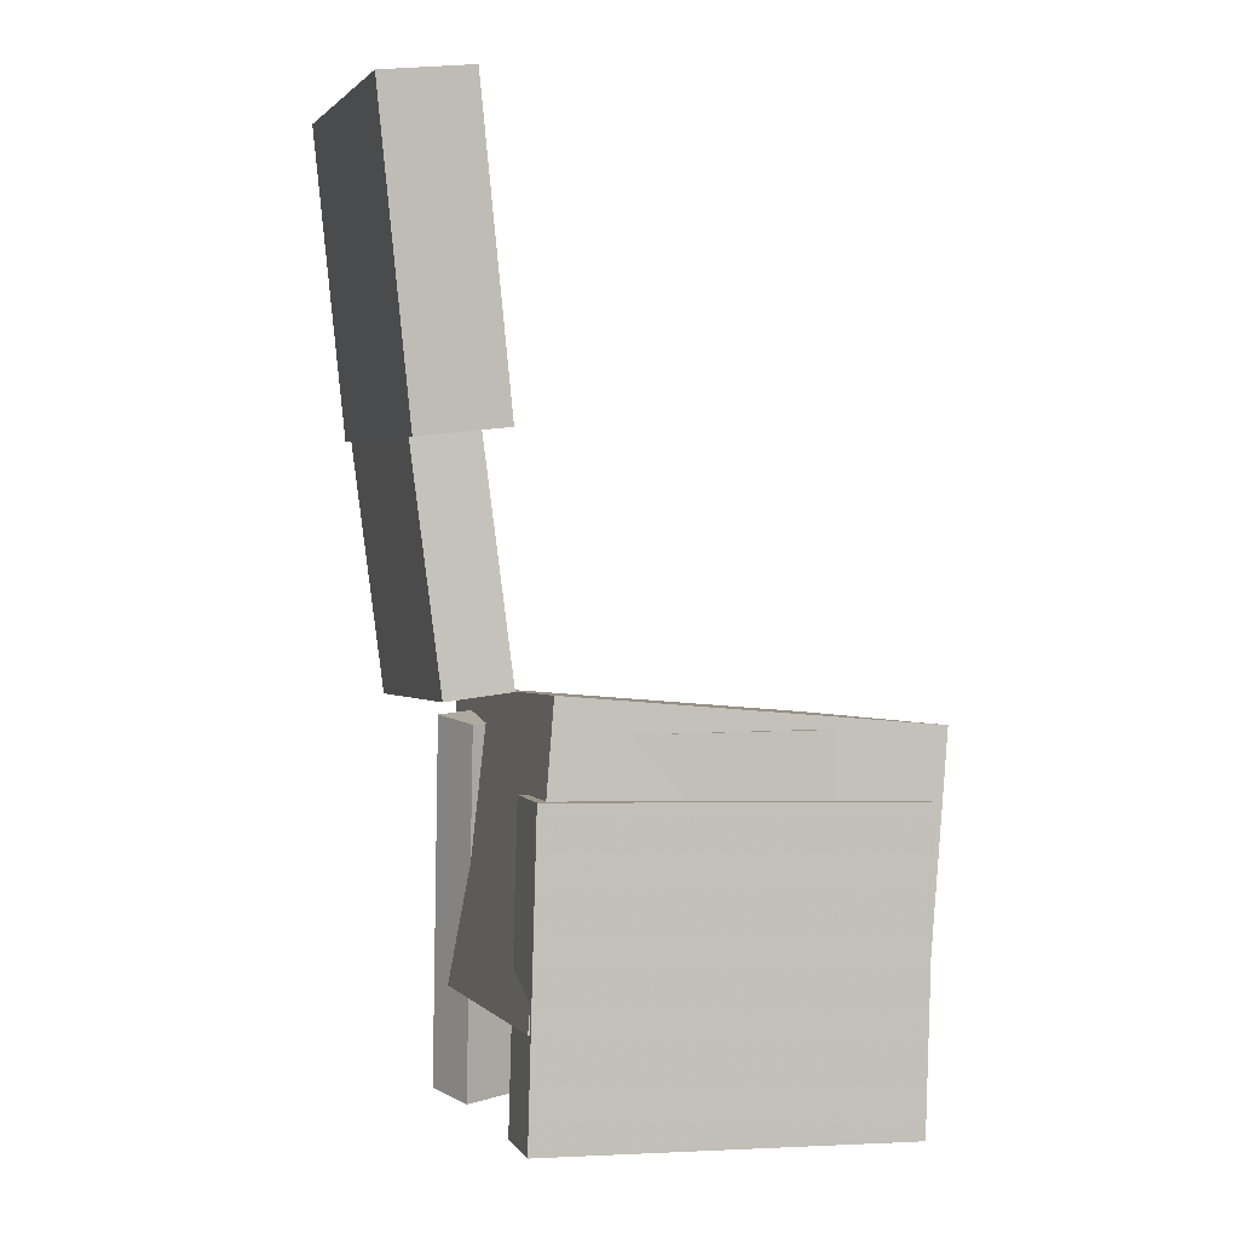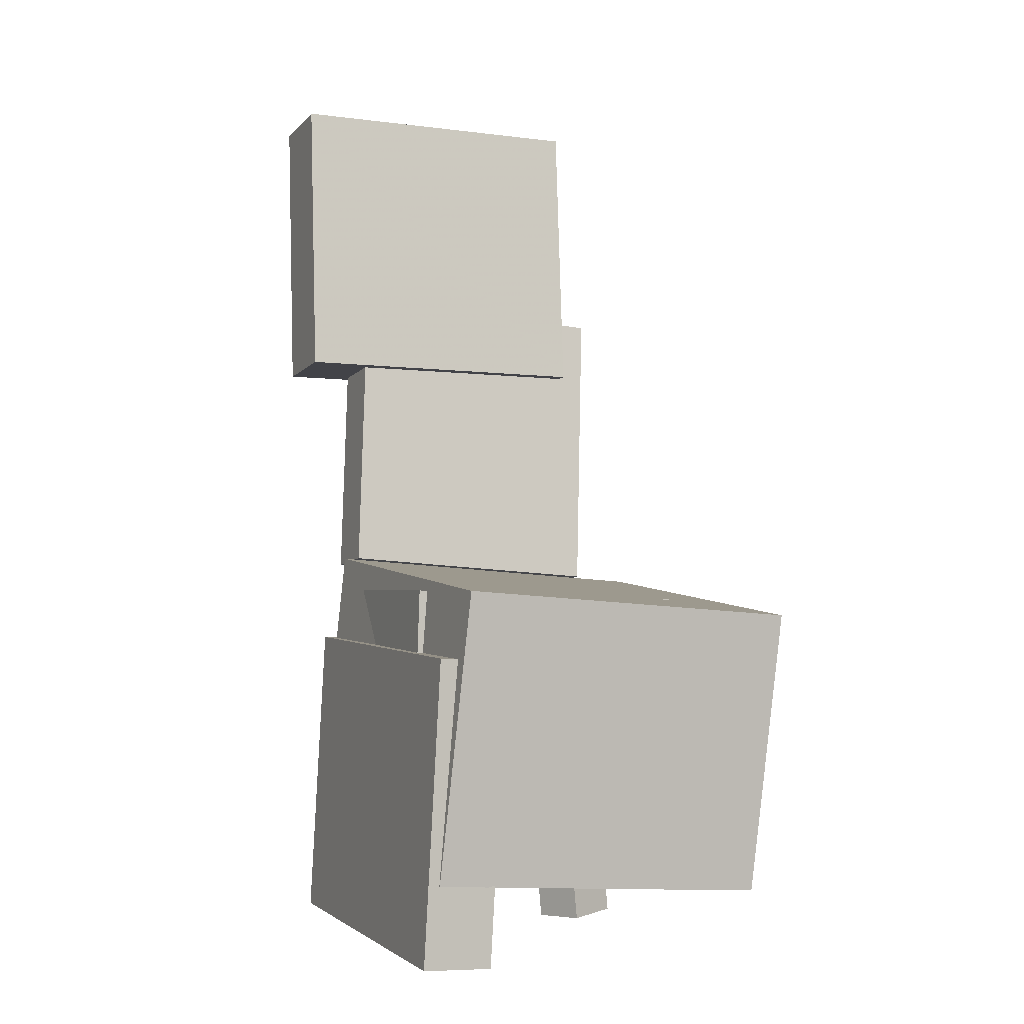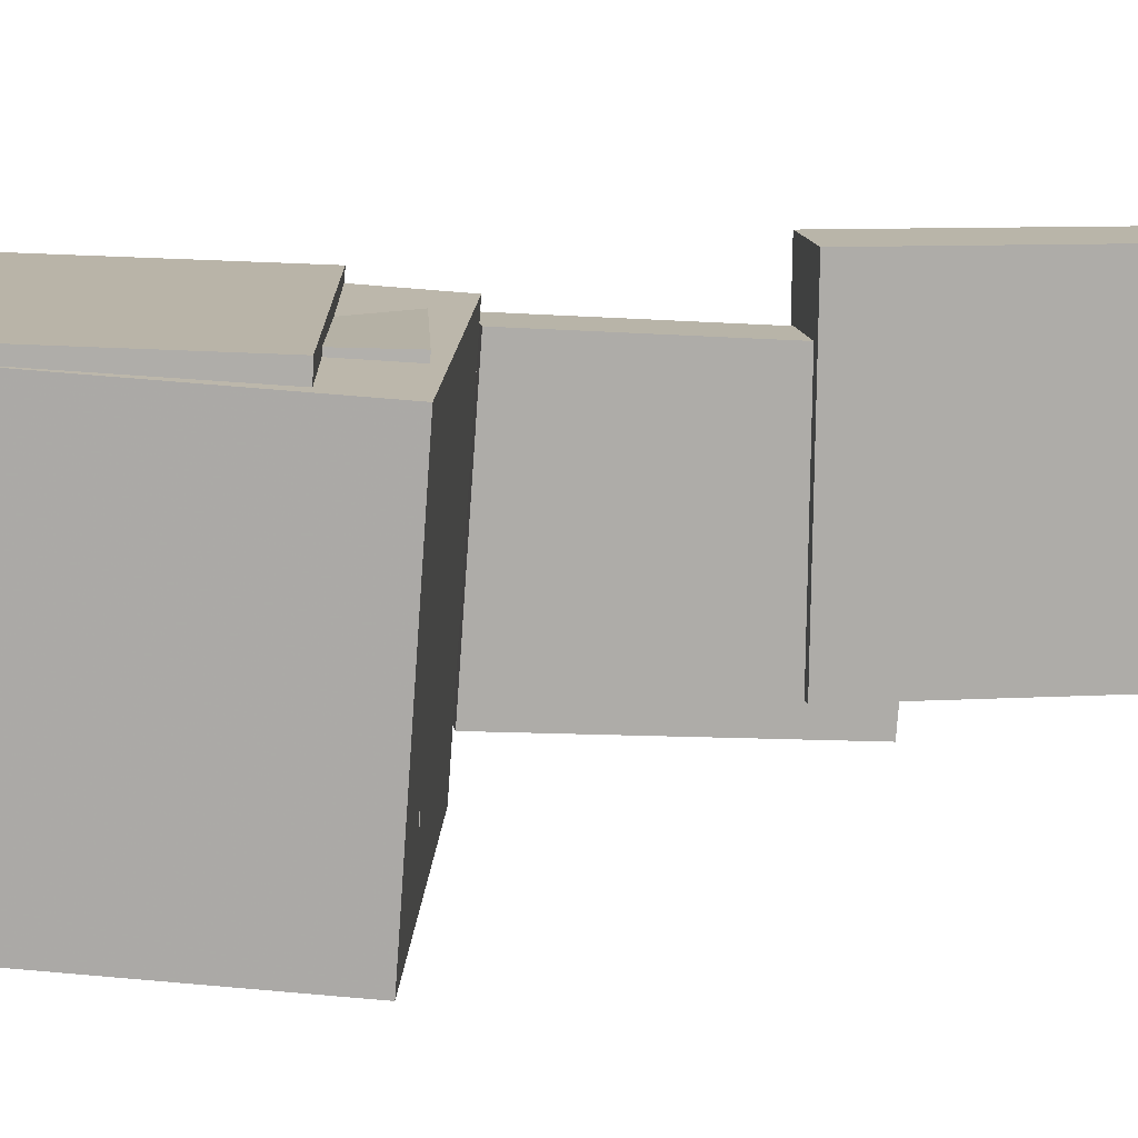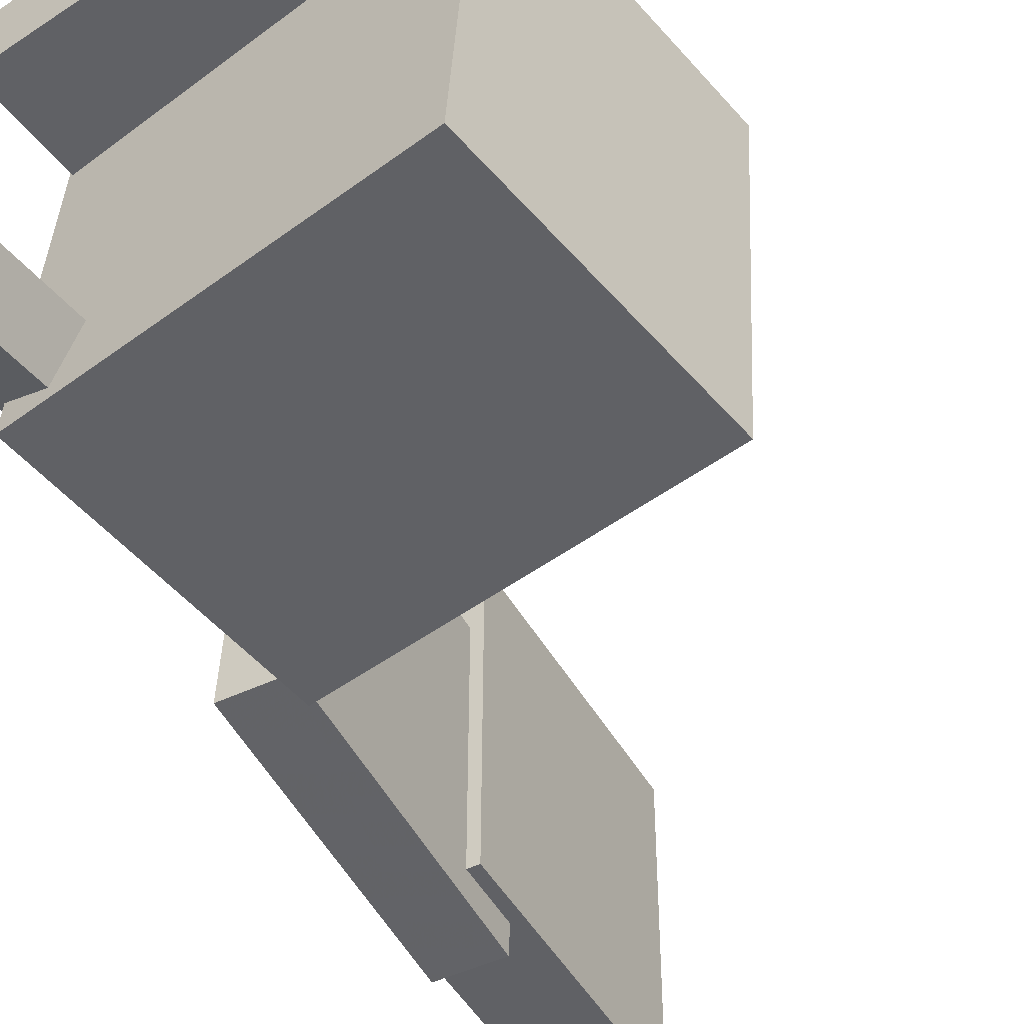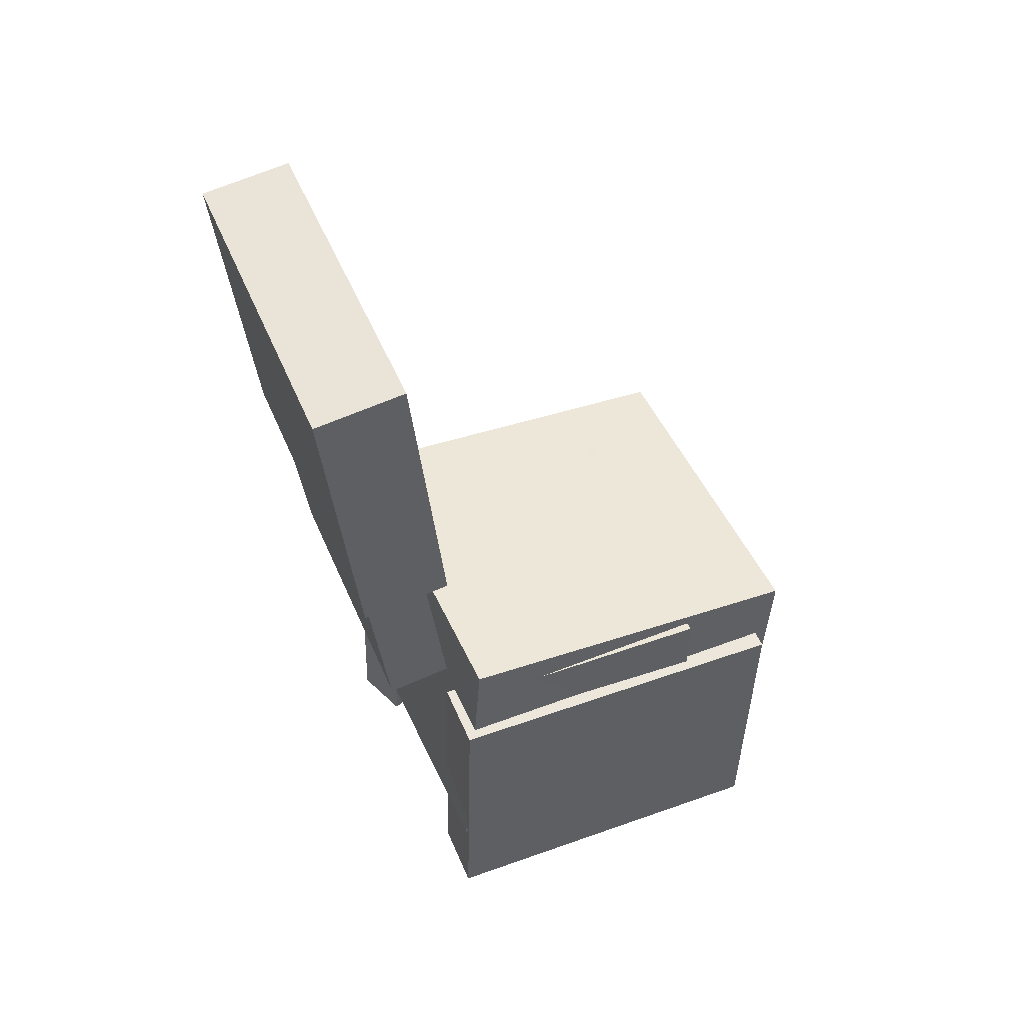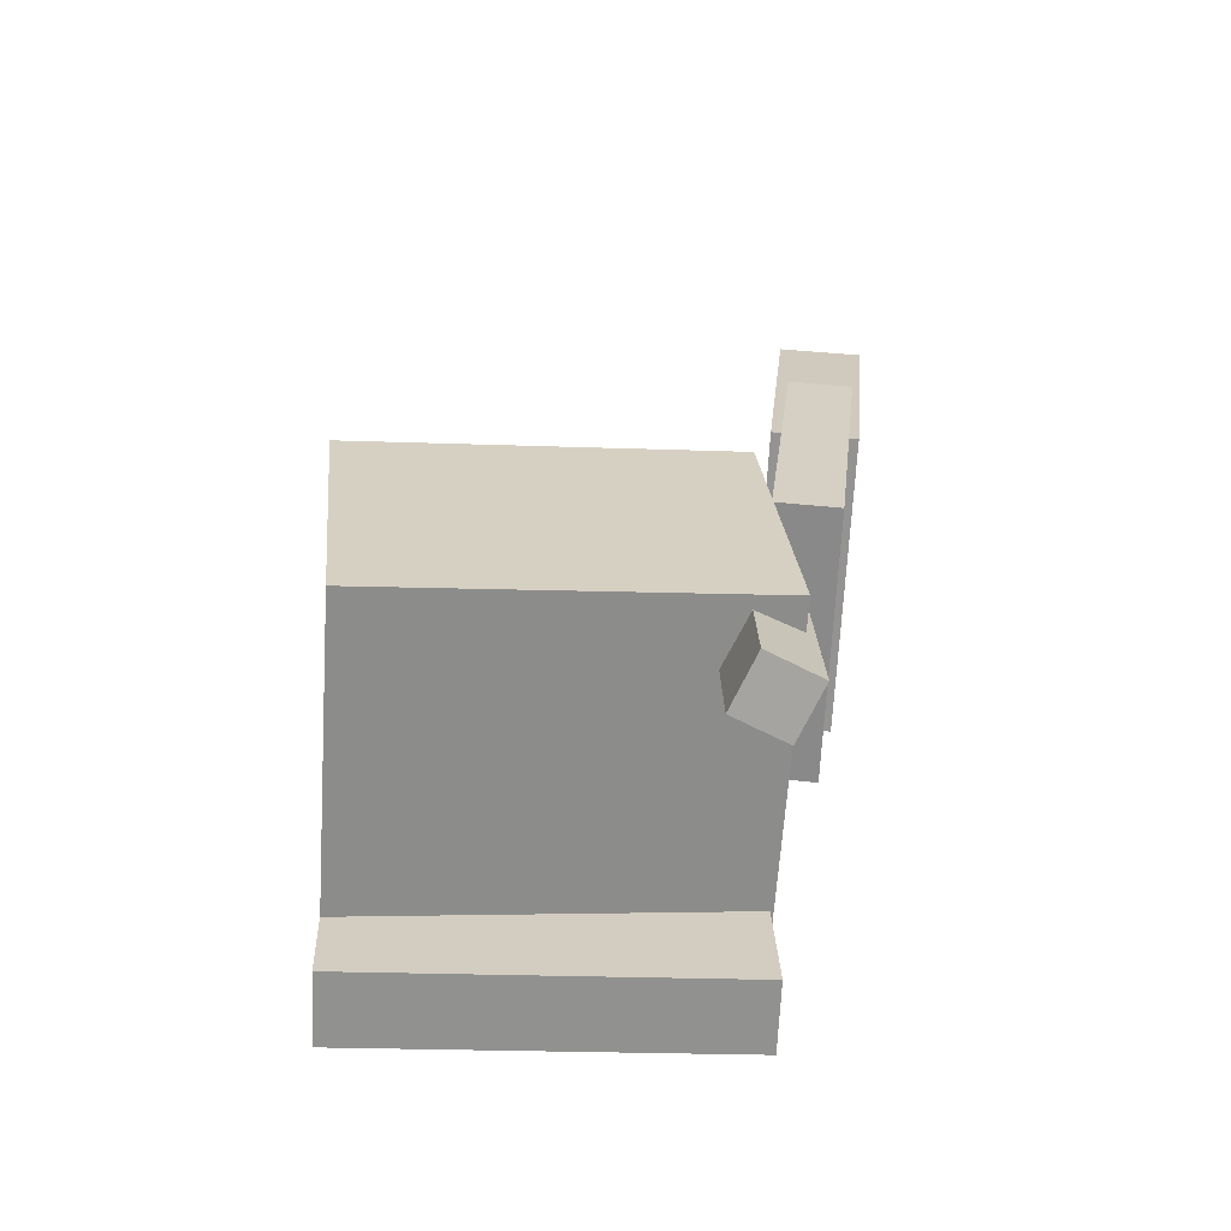
<metadata>
{"format":"obj","ext":"obj","renderer":"f3d","projection":"perspective","resolution":1024,"background":"white","views":[{"elev":4.1,"azim":-16.6,"up":"+Y"},{"elev":-2.5,"azim":66.1,"up":"+Y"},{"elev":13.5,"azim":86.9,"up":"+Z"},{"elev":-47.4,"azim":34.2,"up":"+Z"},{"elev":52.5,"azim":-22.8,"up":"+Y"},{"elev":-68.1,"azim":176.8,"up":"+Y"}]}
</metadata>
<code>
v -0.08583 -0.09267 0.07171
v -0.09443 -0.3056 0.08031
v -0.08631 -0.09066 0.1211
v -0.09491 -0.3036 0.1297
v 0.1713 -0.1029 0.07463
v 0.1627 -0.3159 0.08323
v 0.1708 -0.1009 0.124
v 0.1622 -0.3139 0.1326
f 1.0 7.0 5.0
f 1.0 3.0 7.0
f 1.0 4.0 3.0
f 1.0 2.0 4.0
f 3.0 8.0 7.0
f 3.0 4.0 8.0
f 5.0 7.0 8.0
f 5.0 8.0 6.0
f 1.0 5.0 6.0
f 1.0 6.0 2.0
f 2.0 6.0 8.0
f 2.0 8.0 4.0
v -0.0964 -0.2479 -0.1244
v -0.09306 -0.2303 0.124
v -0.07565 -0.0455 -0.139
v -0.0723 -0.02792 0.1093
v 0.1621 -0.2745 -0.126
v 0.1654 -0.257 0.1224
v 0.1828 -0.07211 -0.1406
v 0.1862 -0.05453 0.1078
f 9.0 15.0 13.0
f 9.0 11.0 15.0
f 9.0 12.0 11.0
f 9.0 10.0 12.0
f 11.0 16.0 15.0
f 11.0 12.0 16.0
f 13.0 15.0 16.0
f 13.0 16.0 14.0
f 9.0 13.0 14.0
f 9.0 14.0 10.0
f 10.0 14.0 16.0
f 10.0 16.0 12.0
v -0.1207 0.342 0.1235
v -0.1007 0.1329 0.1258
v -0.12 0.3397 -0.1
v -0.1001 0.1306 -0.09774
v -0.1815 0.3362 0.1234
v -0.1615 0.1271 0.1257
v -0.1808 0.3339 -0.1001
v -0.1608 0.1247 -0.09786
f 17.0 23.0 21.0
f 17.0 19.0 23.0
f 17.0 20.0 19.0
f 17.0 18.0 20.0
f 19.0 24.0 23.0
f 19.0 20.0 24.0
f 21.0 23.0 24.0
f 21.0 24.0 22.0
f 17.0 21.0 22.0
f 17.0 22.0 18.0
f 18.0 22.0 24.0
f 18.0 24.0 20.0
v -0.0719 -0.05306 0.109
v -0.07224 -0.1085 0.1108
v 0.1064 -0.054 0.1146
v 0.106 -0.1094 0.1164
v -0.06555 -0.05972 -0.09437
v -0.0659 -0.1152 -0.09257
v 0.1127 -0.06066 -0.08878
v 0.1124 -0.1161 -0.08698
f 25.0 31.0 29.0
f 25.0 27.0 31.0
f 25.0 28.0 27.0
f 25.0 26.0 28.0
f 27.0 32.0 31.0
f 27.0 28.0 32.0
f 29.0 31.0 32.0
f 29.0 32.0 30.0
f 25.0 29.0 30.0
f 25.0 30.0 26.0
f 26.0 30.0 32.0
f 26.0 32.0 28.0
v -0.1583 0.1709 -0.1215
v -0.1605 0.1849 0.07504
v -0.1134 0.1758 -0.1214
v -0.1156 0.1899 0.07519
v -0.1346 -0.046 -0.1057
v -0.1368 -0.03193 0.09083
v -0.08963 -0.04107 -0.1056
v -0.09185 -0.027 0.09098
f 33.0 39.0 37.0
f 33.0 35.0 39.0
f 33.0 36.0 35.0
f 33.0 34.0 36.0
f 35.0 40.0 39.0
f 35.0 36.0 40.0
f 37.0 39.0 40.0
f 37.0 40.0 38.0
f 33.0 37.0 38.0
f 33.0 38.0 34.0
f 34.0 38.0 40.0
f 34.0 40.0 36.0
v -0.08639 -0.3248 -0.07014
v -0.08663 -0.06223 -0.04552
v -0.102 -0.3214 -0.1064
v -0.1023 -0.05885 -0.08176
v -0.05006 -0.3233 -0.08569
v -0.0503 -0.06074 -0.06108
v -0.06572 -0.3199 -0.1219
v -0.06595 -0.05736 -0.09732
f 41.0 47.0 45.0
f 41.0 43.0 47.0
f 41.0 44.0 43.0
f 41.0 42.0 44.0
f 43.0 48.0 47.0
f 43.0 44.0 48.0
f 45.0 47.0 48.0
f 45.0 48.0 46.0
f 41.0 45.0 46.0
f 41.0 46.0 42.0
f 42.0 46.0 48.0
f 42.0 48.0 44.0

</code>
